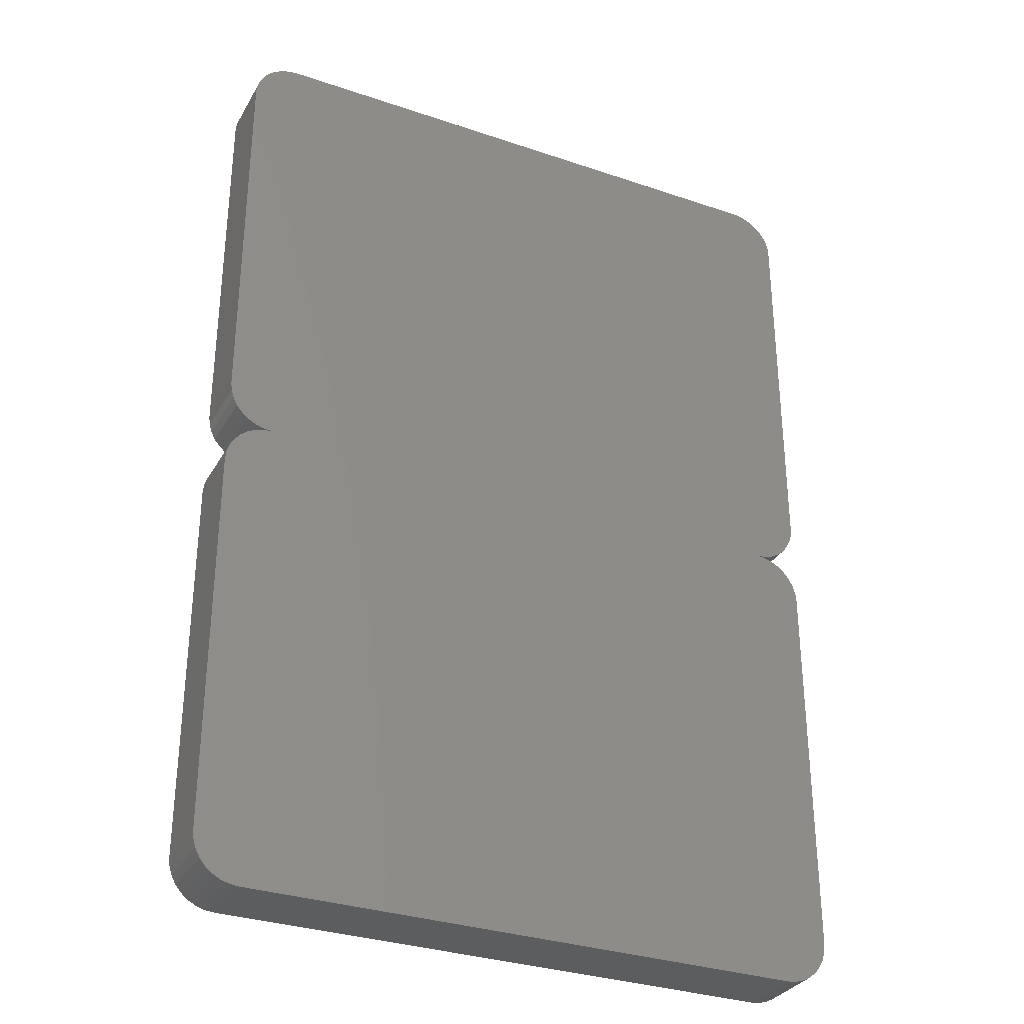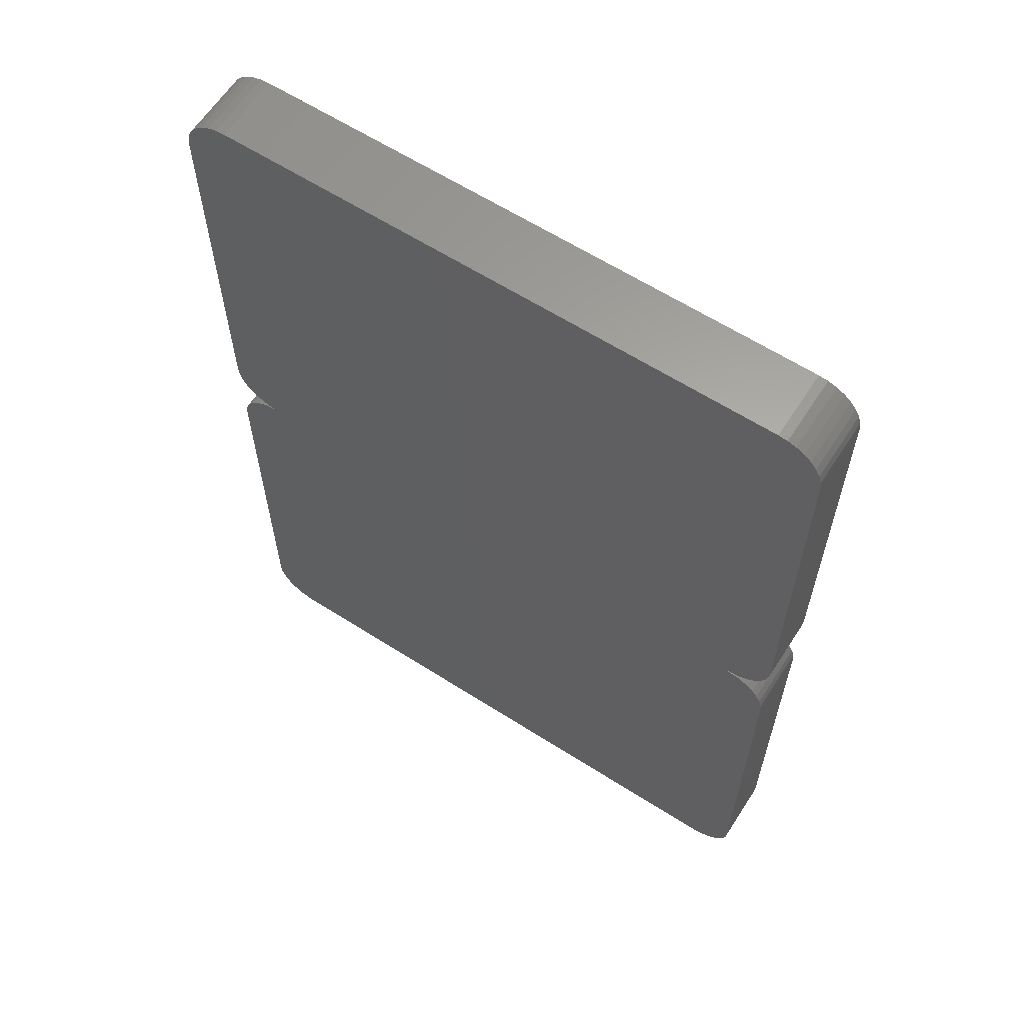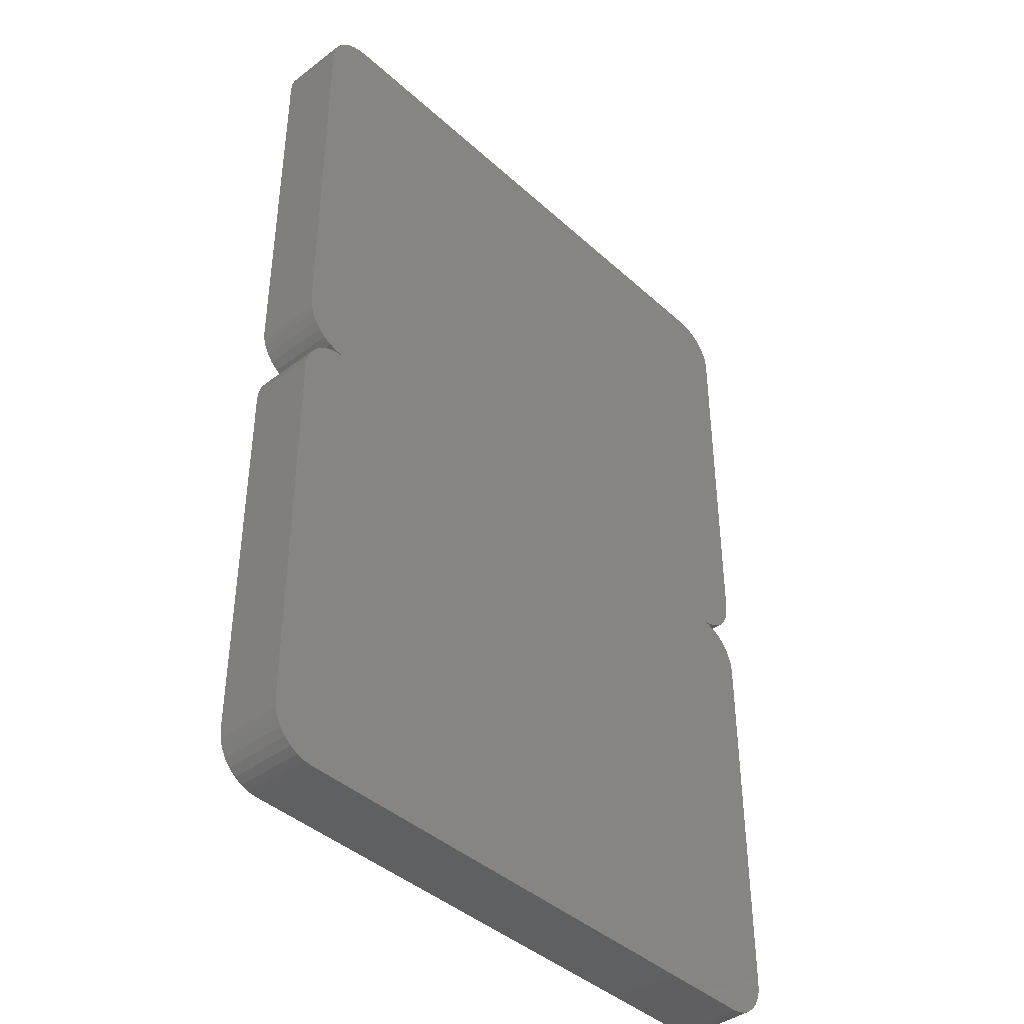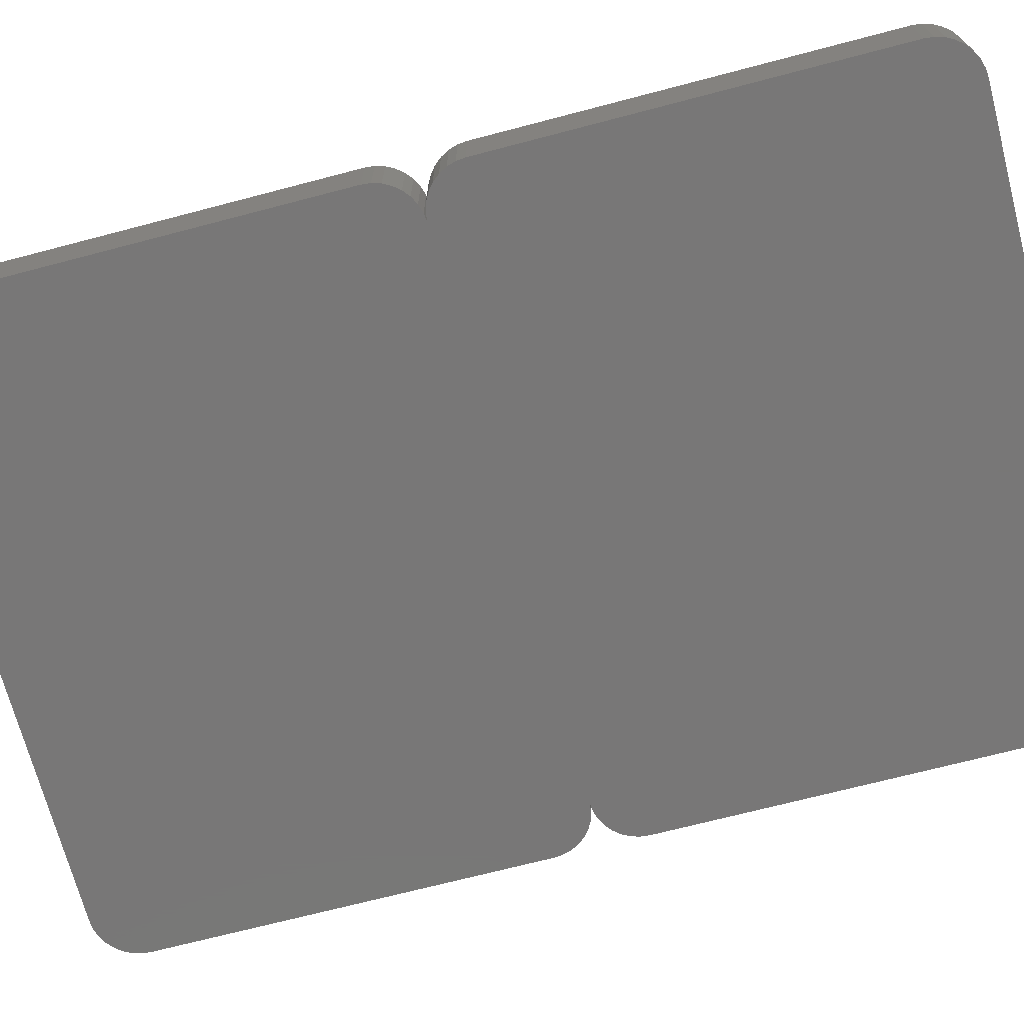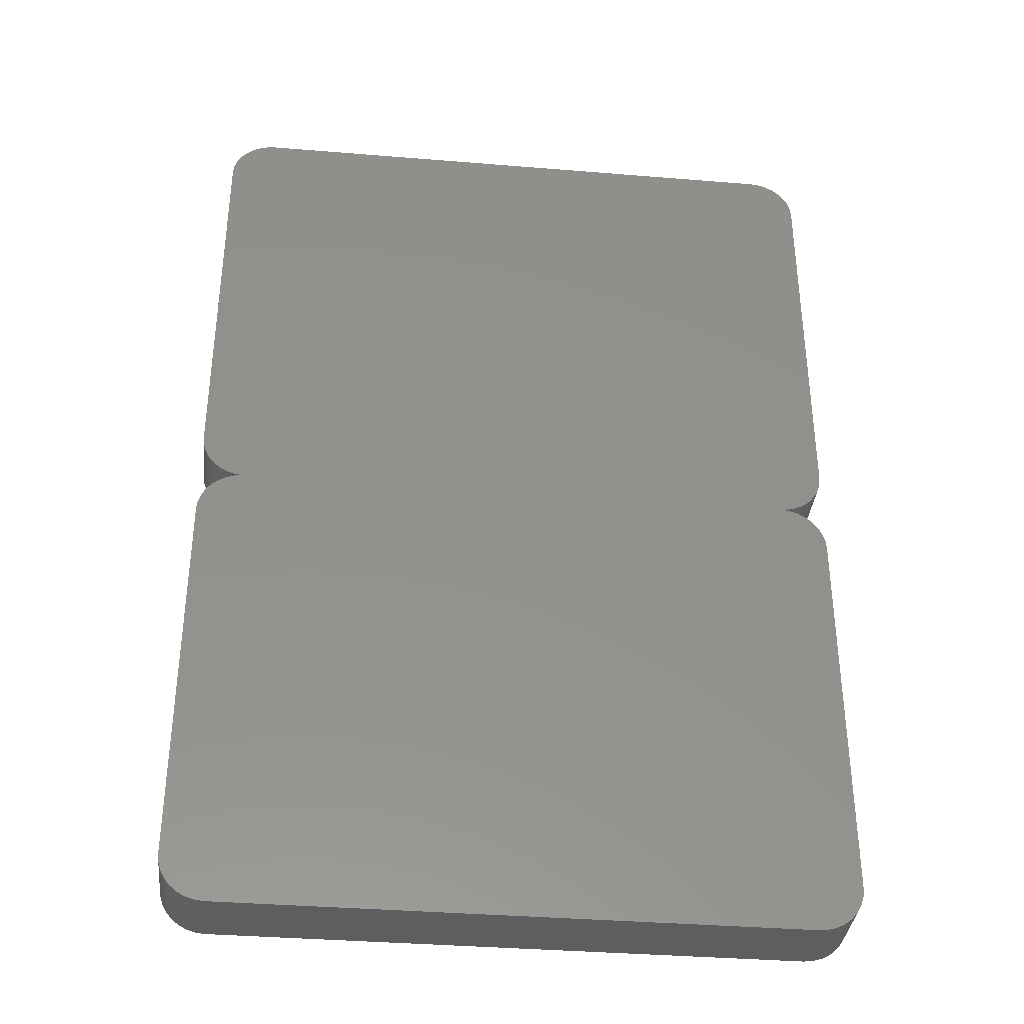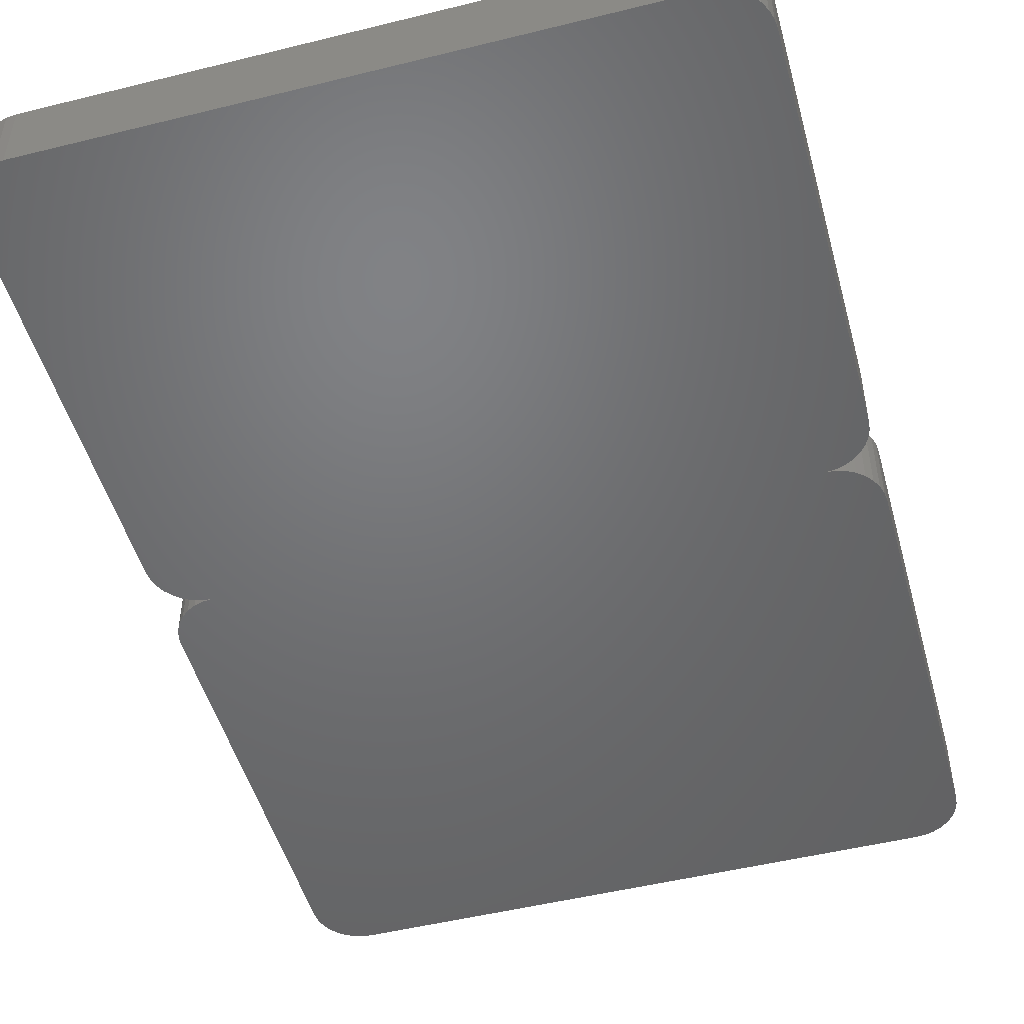
<metadata>
{"format":"stl","ext":"stl","renderer":"f3d","projection":"perspective","resolution":1024,"background":"white","views":[{"elev":-32.0,"azim":154.5,"up":"+Z"},{"elev":62.4,"azim":-147.1,"up":"+Z"},{"elev":-41.3,"azim":-47.5,"up":"+Z"},{"elev":-70.1,"azim":104.7,"up":"+Y"},{"elev":-36.5,"azim":173.9,"up":"+Z"},{"elev":-49.6,"azim":15.3,"up":"+Y"}]}
</metadata>
<code>
# stl→obj: 140 verts, 276 faces
v -0.3992 1.601e-17 -0.9964
v 0.3992 1.02e-16 -0.9964
v -0.3868 1.139e-17 -0.9976
v 0.3868 1.006e-16 -0.9976
v 0.3992 1.713e-16 0.3275
v -0.3992 8.534e-17 0.3275
v 0.3868 1.7e-16 0.3287
v -0.3868 8.502e-17 0.3287
v -0.411 8.382e-17 0.3239
v 0.411 1.725e-16 0.3239
v -0.4219 8.229e-17 0.3181
v 0.4219 1.733e-16 0.3181
v -0.4315 8.079e-17 0.3102
v 0.4315 1.74e-16 0.3102
v -0.4394 7.938e-17 0.3006
v 0.4394 1.743e-16 0.3006
v 0.4315 1.413e-16 -0.316
v -0.4315 4.113e-17 -0.316
v 0.4394 1.427e-16 -0.3064
v -0.4219 4.176e-17 -0.3238
v 0.4219 1.398e-16 -0.3238
v -0.411 4.265e-17 -0.3296
v 0.411 1.382e-16 -0.3296
v -0.3992 4.377e-17 -0.3332
v 0.3992 1.367e-16 -0.3332
v 0.3992 1.366e-16 -0.3357
v -0.3992 4.37e-17 -0.3357
v 0.3868 1.341e-16 -0.3345
v -0.411 4.219e-17 -0.3393
v 0.411 1.378e-16 -0.3393
v -0.4219 4.065e-17 -0.3451
v 0.4219 1.386e-16 -0.3451
v -0.4315 3.915e-17 -0.353
v 0.4315 1.393e-16 -0.353
v -0.4394 3.775e-17 -0.3625
v 0.4394 1.396e-16 -0.3625
v 0.4315 1.066e-16 -0.9791
v -0.4315 1.338e-17 -0.9791
v 0.4394 1.08e-16 -0.9695
v -0.4219 1.401e-17 -0.987
v 0.4219 1.051e-16 -0.987
v -0.411 1.489e-17 -0.9928
v 0.411 1.035e-16 -0.9928
v -0.3868 4.821e-17 -0.3345
v -0.4394 4.079e-17 -0.3064
v -0.4452 4.075e-17 -0.2955
v 0.4452 1.439e-16 -0.2955
v -0.4488 4.101e-17 -0.2836
v 0.4488 1.45e-16 -0.2836
v -0.45 4.156e-17 -0.2713
v 0.45 1.458e-16 -0.2713
v -0.45 7.625e-17 0.2655
v 0.45 1.744e-16 0.2655
v -0.4488 7.707e-17 0.2779
v 0.4488 1.741e-16 0.2779
v -0.4452 7.813e-17 0.2897
v 0.4452 1.744e-16 0.2897
v -0.4394 1.304e-17 -0.9695
v -0.4452 1.3e-17 -0.9586
v 0.4452 1.092e-16 -0.9586
v -0.4488 1.326e-17 -0.9468
v 0.4488 1.103e-16 -0.9468
v -0.45 1.38e-17 -0.9345
v 0.45 1.078e-16 -0.9345
v -0.45 3.462e-17 -0.3976
v 0.45 1.389e-16 -0.3976
v -0.4488 3.544e-17 -0.3853
v 0.4488 1.394e-16 -0.3853
v -0.4452 3.65e-17 -0.3734
v 0.4452 1.397e-16 -0.3734
v -0.3868 -0.09375 -0.9976
v 0.3992 -0.09375 -0.9964
v -0.3992 -0.09375 -0.9964
v 0.3868 -0.09375 -0.9976
v 0.3868 -0.09375 0.3287
v -0.3992 -0.09375 0.3275
v 0.3992 -0.09375 0.3275
v -0.3868 -0.09375 0.3287
v -0.411 -0.09375 0.3239
v 0.411 -0.09375 0.3239
v -0.4219 -0.09375 0.3181
v 0.4219 -0.09375 0.3181
v -0.4315 -0.09375 0.3102
v 0.4315 -0.09375 0.3102
v -0.4394 -0.09375 0.3006
v 0.4394 -0.09375 0.3006
v 0.4394 -0.09375 -0.3064
v -0.4315 -0.09375 -0.316
v 0.4315 -0.09375 -0.316
v -0.4219 -0.09375 -0.3238
v 0.4219 -0.09375 -0.3238
v -0.411 -0.09375 -0.3296
v 0.411 -0.09375 -0.3296
v -0.3992 -0.09375 -0.3332
v 0.3992 -0.09375 -0.3332
v 0.3868 -0.09375 -0.3345
v -0.3992 -0.09375 -0.3357
v 0.3992 -0.09375 -0.3357
v -0.411 -0.09375 -0.3393
v 0.411 -0.09375 -0.3393
v -0.4219 -0.09375 -0.3451
v 0.4219 -0.09375 -0.3451
v -0.4315 -0.09375 -0.353
v 0.4315 -0.09375 -0.353
v -0.4394 -0.09375 -0.3625
v 0.4394 -0.09375 -0.3625
v 0.4394 -0.09375 -0.9695
v -0.4315 -0.09375 -0.9791
v 0.4315 -0.09375 -0.9791
v -0.4219 -0.09375 -0.987
v 0.4219 -0.09375 -0.987
v -0.411 -0.09375 -0.9928
v 0.411 -0.09375 -0.9928
v -0.3868 -0.09375 -0.3345
v 0.4452 -0.09375 0.2897
v -0.4452 -0.09375 0.2897
v 0.4488 -0.09375 0.2779
v -0.4488 -0.09375 0.2779
v 0.45 -0.09375 0.2655
v -0.45 -0.09375 0.2655
v 0.45 -0.09375 -0.2713
v -0.45 -0.09375 -0.2713
v 0.4488 -0.09375 -0.2836
v -0.4488 -0.09375 -0.2836
v 0.4452 -0.09375 -0.2955
v -0.4452 -0.09375 -0.2955
v -0.4394 -0.09375 -0.3064
v 0.4452 -0.09375 -0.3734
v -0.4452 -0.09375 -0.3734
v 0.4488 -0.09375 -0.3853
v -0.4488 -0.09375 -0.3853
v 0.45 -0.09375 -0.3976
v -0.45 -0.09375 -0.3976
v 0.45 -0.09375 -0.9345
v -0.45 -0.09375 -0.9345
v 0.4488 -0.09375 -0.9468
v -0.4488 -0.09375 -0.9468
v 0.4452 -0.09375 -0.9586
v -0.4452 -0.09375 -0.9586
v -0.4394 -0.09375 -0.9695
f 1 2 3
f 2 4 3
f 5 6 7
f 6 8 7
f 9 6 5
f 10 9 5
f 11 9 10
f 12 11 10
f 13 11 12
f 14 13 12
f 15 13 14
f 16 15 14
f 17 18 19
f 20 18 17
f 21 20 17
f 22 20 21
f 23 22 21
f 24 22 23
f 25 24 23
f 26 27 28
f 29 27 26
f 30 29 26
f 31 29 30
f 32 31 30
f 33 31 32
f 34 33 32
f 35 33 34
f 36 35 34
f 37 38 39
f 40 38 37
f 41 40 37
f 42 40 41
f 43 42 41
f 1 42 43
f 2 1 43
f 44 24 25
f 44 25 28
f 44 28 27
f 18 45 19
f 19 45 46
f 19 46 47
f 47 46 48
f 47 48 49
f 49 48 50
f 49 50 51
f 51 50 52
f 51 52 53
f 53 52 54
f 53 54 55
f 55 54 56
f 55 56 57
f 57 56 15
f 57 15 16
f 38 58 39
f 39 58 59
f 39 59 60
f 60 59 61
f 60 61 62
f 62 61 63
f 62 63 64
f 64 63 65
f 64 65 66
f 66 65 67
f 66 67 68
f 68 67 69
f 68 69 70
f 70 69 35
f 70 35 36
f 71 72 73
f 71 74 72
f 75 76 77
f 75 78 76
f 77 76 79
f 77 79 80
f 80 79 81
f 80 81 82
f 82 81 83
f 82 83 84
f 84 83 85
f 84 85 86
f 87 88 89
f 89 88 90
f 89 90 91
f 91 90 92
f 91 92 93
f 93 92 94
f 93 94 95
f 96 97 98
f 98 97 99
f 98 99 100
f 100 99 101
f 100 101 102
f 102 101 103
f 102 103 104
f 104 103 105
f 104 105 106
f 107 108 109
f 109 108 110
f 109 110 111
f 111 110 112
f 111 112 113
f 113 112 73
f 113 73 72
f 114 97 96
f 114 96 95
f 114 95 94
f 86 85 115
f 115 85 116
f 115 116 117
f 117 116 118
f 117 118 119
f 119 118 120
f 119 120 121
f 121 120 122
f 121 122 123
f 123 122 124
f 123 124 125
f 125 124 126
f 125 126 87
f 87 126 127
f 87 127 88
f 106 105 128
f 128 105 129
f 128 129 130
f 130 129 131
f 130 131 132
f 132 131 133
f 132 133 134
f 134 133 135
f 134 135 136
f 136 135 137
f 136 137 138
f 138 137 139
f 138 139 107
f 107 139 140
f 107 140 108
f 51 121 49
f 49 121 123
f 49 123 47
f 47 123 125
f 47 125 19
f 19 125 87
f 19 87 17
f 17 87 89
f 17 89 21
f 21 89 91
f 21 91 23
f 23 91 93
f 23 93 25
f 25 93 95
f 25 95 28
f 28 95 96
f 44 114 24
f 24 114 94
f 24 94 22
f 22 94 92
f 22 92 20
f 20 92 90
f 20 90 18
f 18 90 88
f 18 88 45
f 45 88 127
f 45 127 46
f 46 127 126
f 46 126 48
f 48 126 124
f 48 124 50
f 50 124 122
f 132 66 130
f 130 66 68
f 130 68 128
f 128 68 70
f 128 70 106
f 106 70 36
f 106 36 104
f 104 36 34
f 104 34 102
f 102 34 32
f 102 32 100
f 100 32 30
f 100 30 98
f 98 30 26
f 98 26 96
f 96 26 28
f 114 44 97
f 97 44 27
f 97 27 99
f 99 27 29
f 99 29 101
f 101 29 31
f 101 31 103
f 103 31 33
f 103 33 105
f 105 33 35
f 105 35 129
f 129 35 69
f 129 69 131
f 131 69 67
f 131 67 133
f 133 67 65
f 133 65 135
f 135 65 63
f 135 63 137
f 137 63 61
f 137 61 139
f 139 61 59
f 139 59 140
f 140 59 58
f 140 58 108
f 108 58 38
f 108 38 110
f 110 38 40
f 110 40 112
f 112 40 42
f 112 42 73
f 73 42 1
f 73 1 71
f 71 1 3
f 74 71 4
f 4 71 3
f 74 4 72
f 72 4 2
f 72 2 113
f 113 2 43
f 113 43 111
f 111 43 41
f 111 41 109
f 109 41 37
f 109 37 107
f 107 37 39
f 107 39 138
f 138 39 60
f 138 60 136
f 136 60 62
f 136 62 134
f 134 62 64
f 134 64 132
f 132 64 66
f 120 52 122
f 122 52 50
f 52 120 54
f 54 120 118
f 54 118 56
f 56 118 116
f 56 116 15
f 15 116 85
f 15 85 13
f 13 85 83
f 13 83 11
f 11 83 81
f 11 81 9
f 9 81 79
f 9 79 6
f 6 79 76
f 6 76 8
f 8 76 78
f 75 7 78
f 78 7 8
f 7 75 5
f 5 75 77
f 5 77 10
f 10 77 80
f 10 80 12
f 12 80 82
f 12 82 14
f 14 82 84
f 14 84 16
f 16 84 86
f 16 86 57
f 57 86 115
f 57 115 55
f 55 115 117
f 55 117 53
f 53 117 119
f 121 51 119
f 119 51 53

</code>
